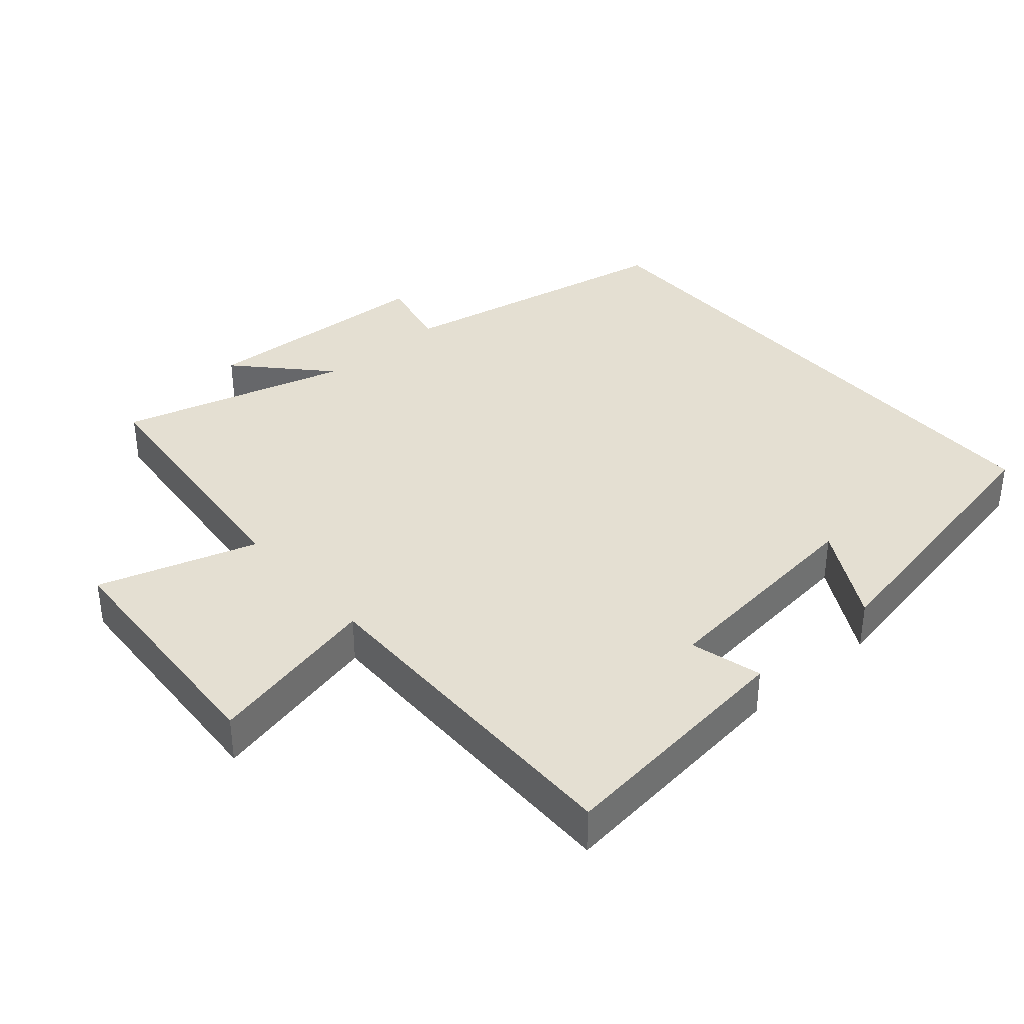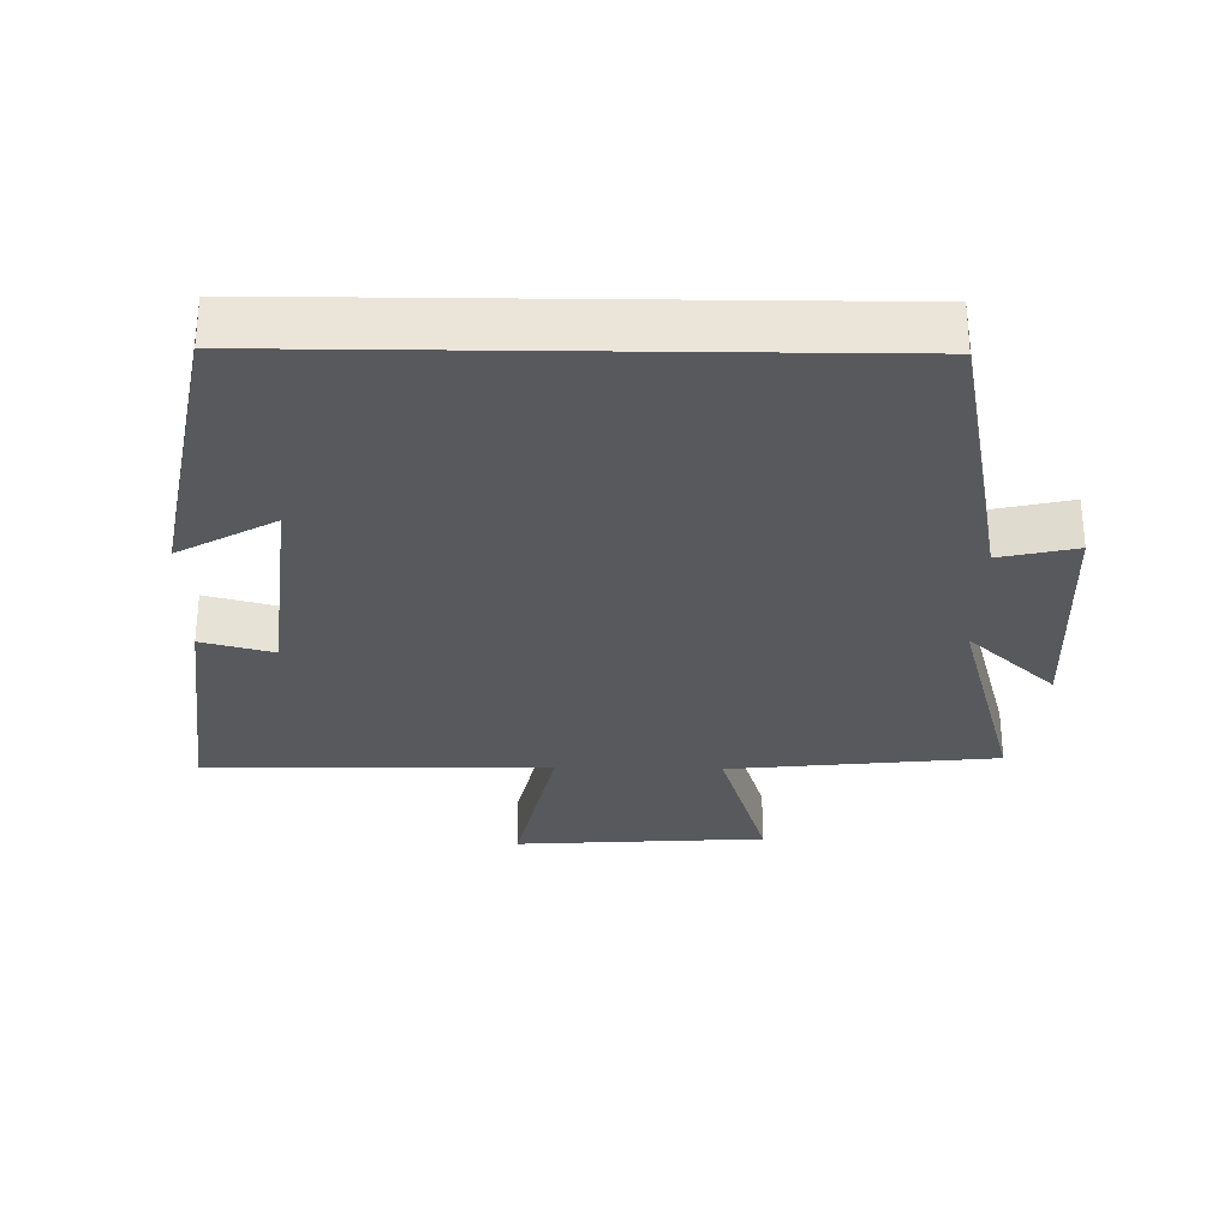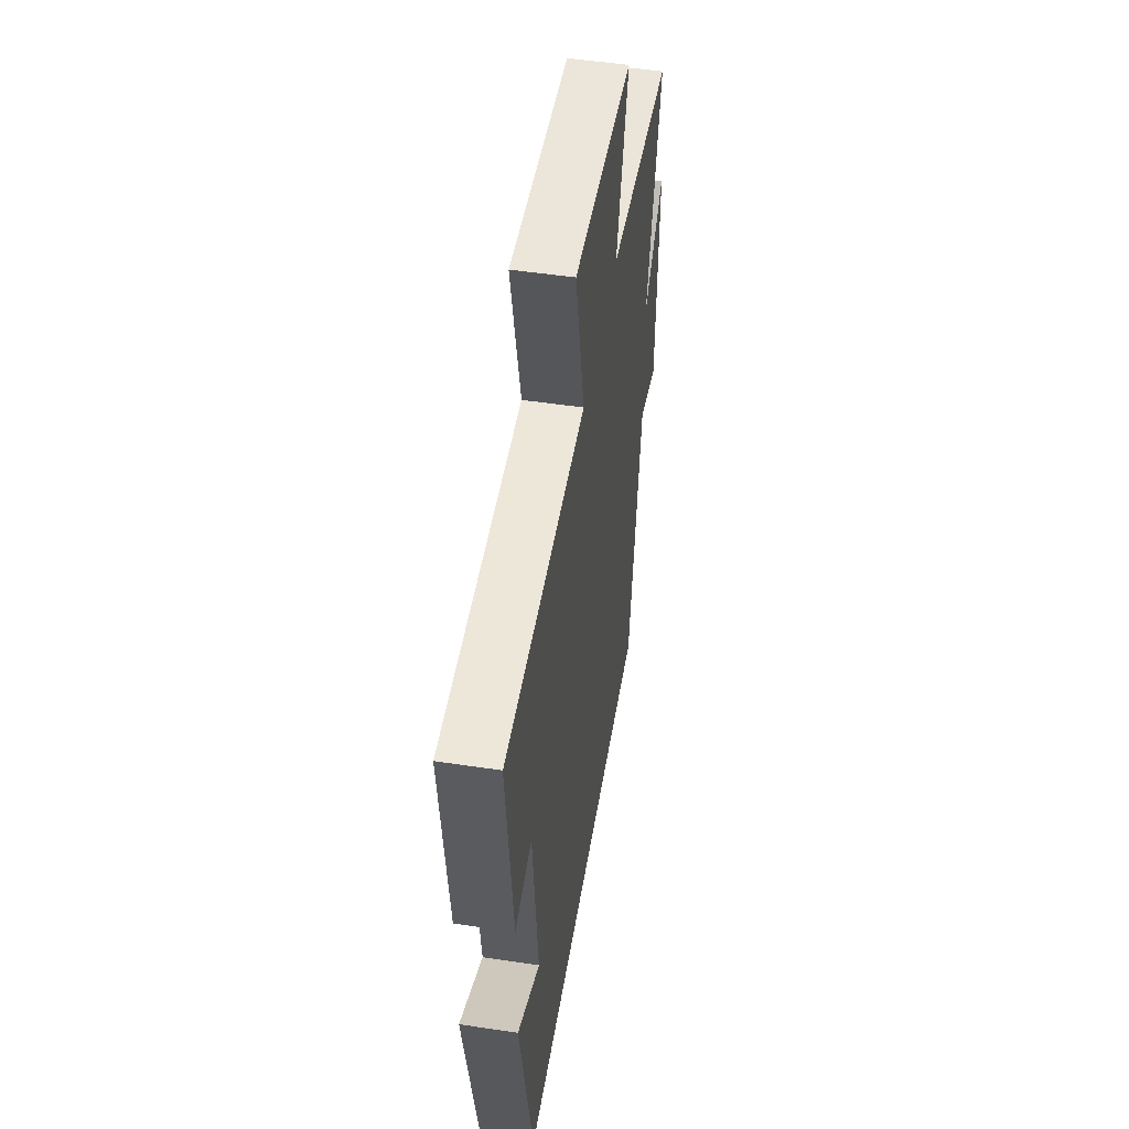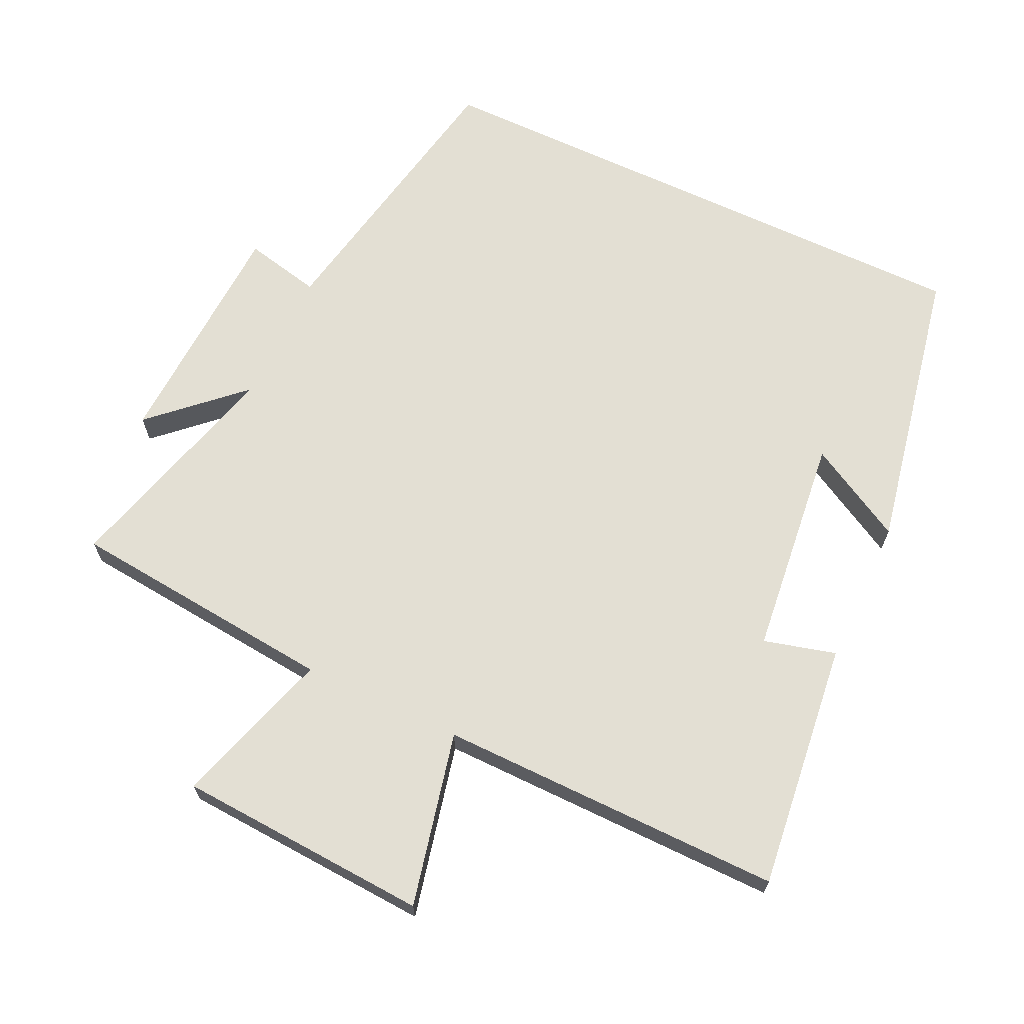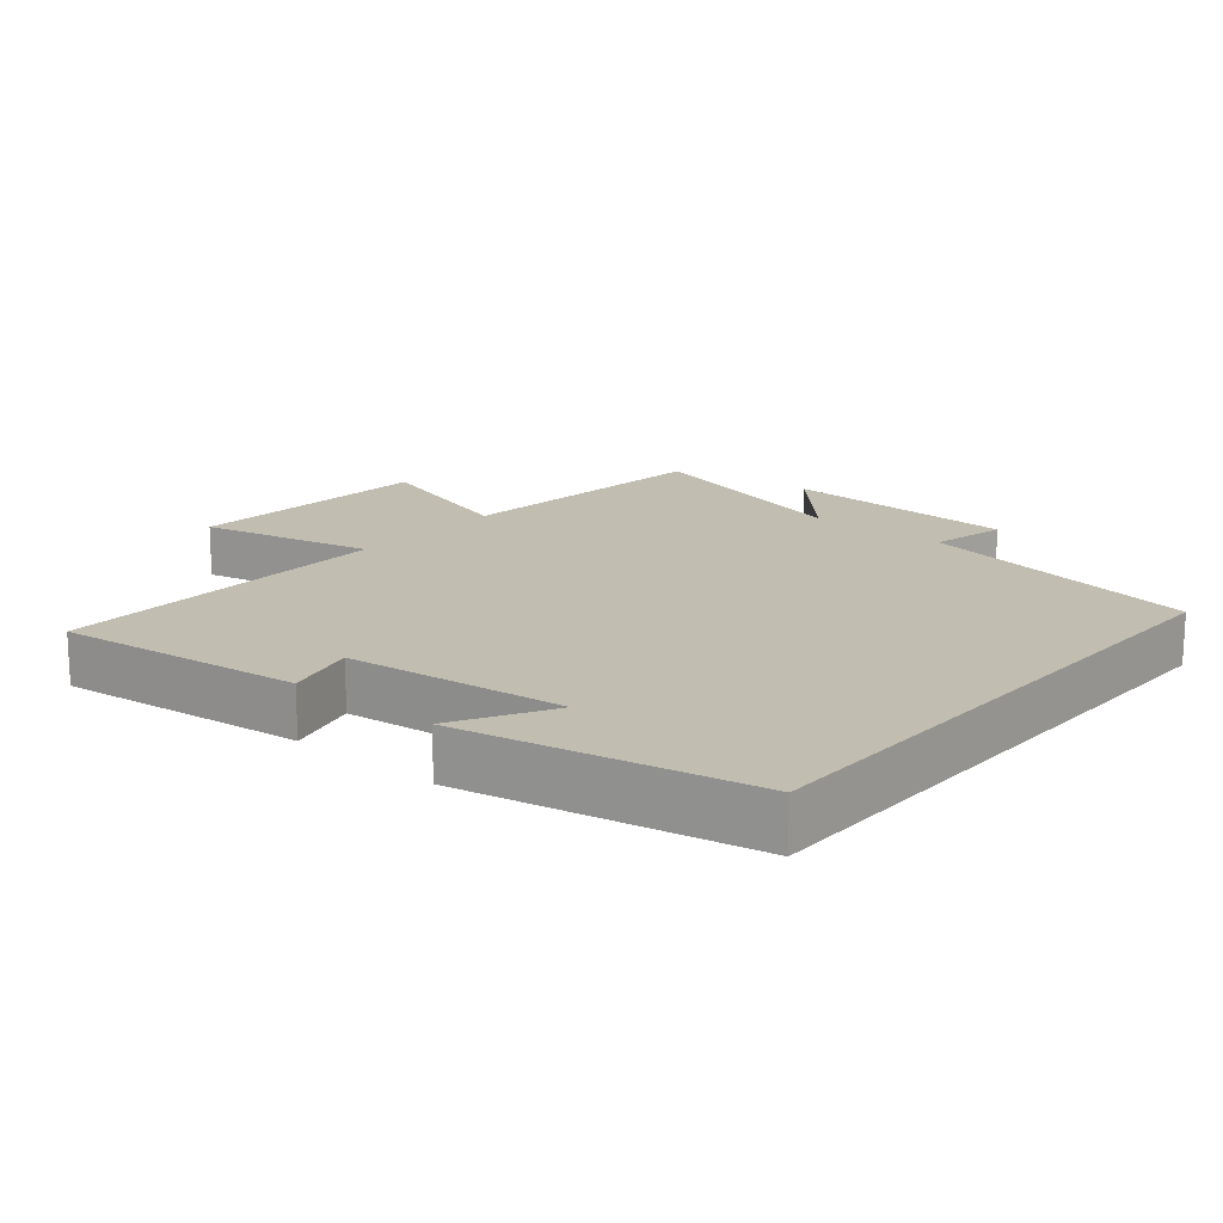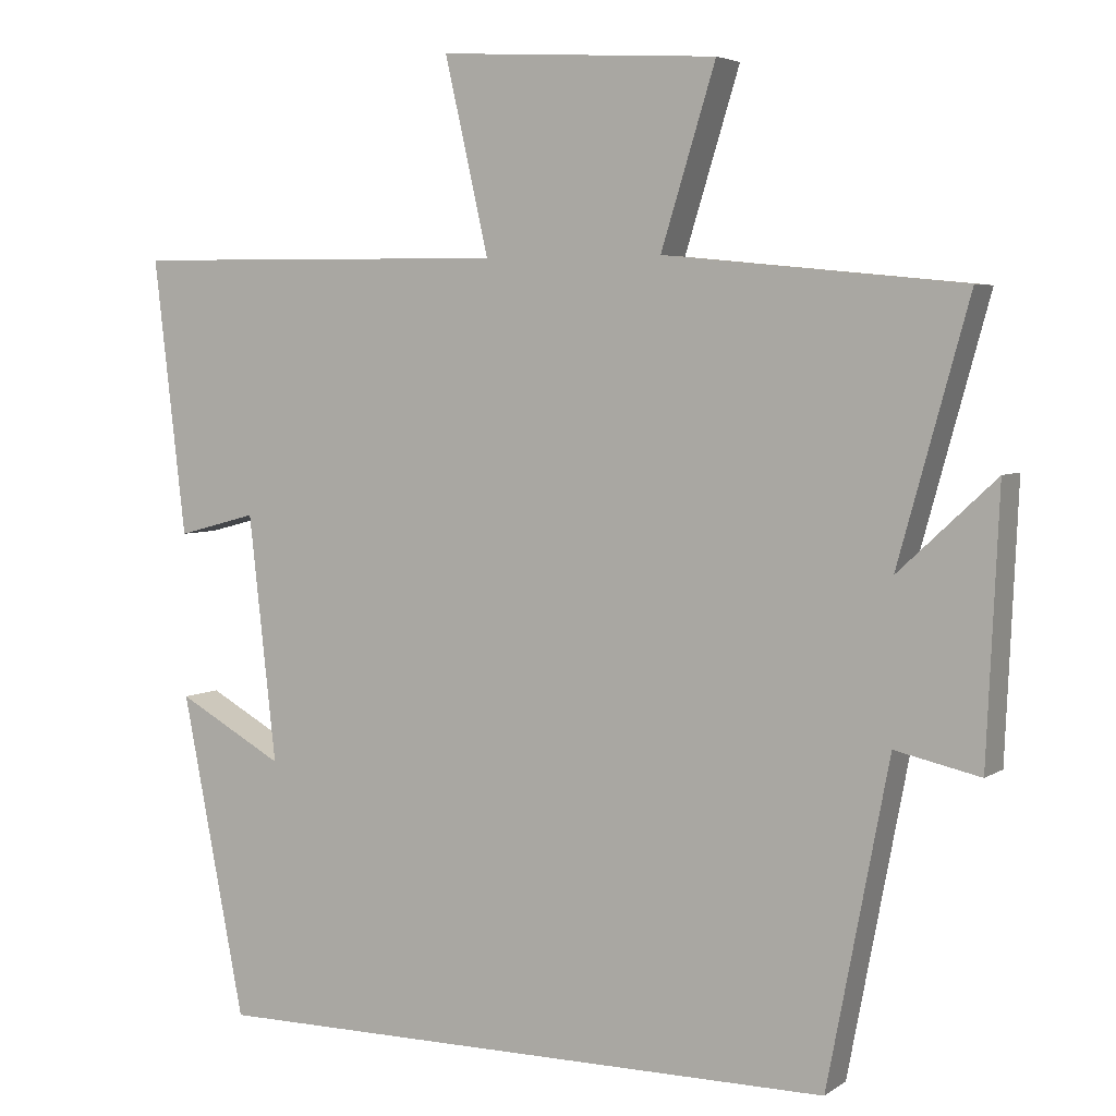
<metadata>
{"format":"obj","ext":"obj","renderer":"f3d","projection":"perspective","resolution":1024,"background":"white","views":[{"elev":37.0,"azim":49.0,"up":"+Y"},{"elev":-30.1,"azim":179.3,"up":"+Y"},{"elev":50.0,"azim":99.4,"up":"+Z"},{"elev":66.9,"azim":25.2,"up":"+Y"},{"elev":16.7,"azim":130.3,"up":"+Y"},{"elev":4.5,"azim":-152.5,"up":"+Z"}]}
</metadata>
<code>
v 0.417 0.07 -0.5
v -0.419 0.07 -0.5
v -0.5 0.07 -0.078
v -0.612 0.07 -0.103
v -0.628 0.07 0.245
v -0.5 0.07 0.126
v -0.593 0.07 0.461
v -0.2 0.07 0.5
v -0.272 0.07 0.732
v 0.096 0.07 0.754
v 0.038 0.07 0.5
v 0.542 0.07 0.505
v 0.5 0.07 0.142
v 0.395 0.07 0.17
v 0.359 0.07 -0.154
v 0.5 0.07 -0.076
v 0.417 0 -0.5
v -0.419 0 -0.5
v -0.5 0 -0.078
v -0.612 0 -0.103
v -0.628 0 0.245
v -0.5 0 0.126
v -0.593 0 0.461
v -0.2 0 0.5
v -0.272 0 0.732
v 0.096 0 0.754
v 0.038 0 0.5
v 0.542 0 0.505
v 0.5 0 0.142
v 0.395 0 0.17
v 0.359 0 -0.154
v 0.5 0 -0.076
f 15 16 1
f 11 12 13 14
f 11 14 15
f 8 9 10 11
f 6 7 8 11
f 6 11 15 1
f 3 4 5 6
f 1 2 3 6
f 17 32 31
f 30 29 28 27
f 31 30 27
f 27 26 25 24
f 27 24 23 22
f 17 31 27 22
f 22 21 20 19
f 22 19 18 17
f 1 17 18 2
f 2 18 19 3
f 3 19 20 4
f 4 20 21 5
f 5 21 22 6
f 6 22 23 7
f 7 23 24 8
f 8 24 25 9
f 9 25 26 10
f 10 26 27 11
f 11 27 28 12
f 12 28 29 13
f 13 29 30 14
f 14 30 31 15
f 15 31 32 16
f 16 32 17 1

</code>
